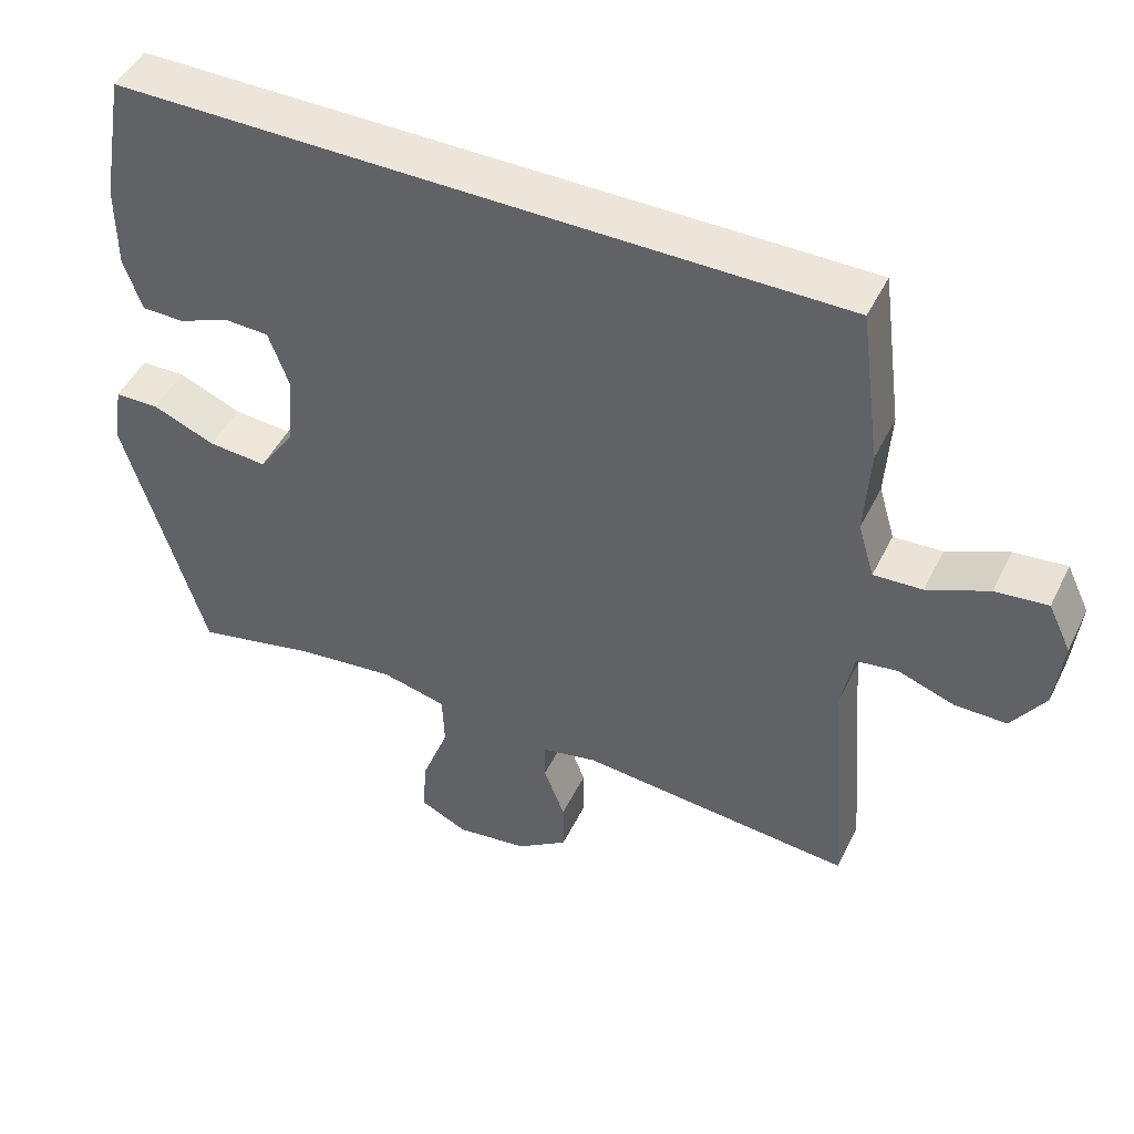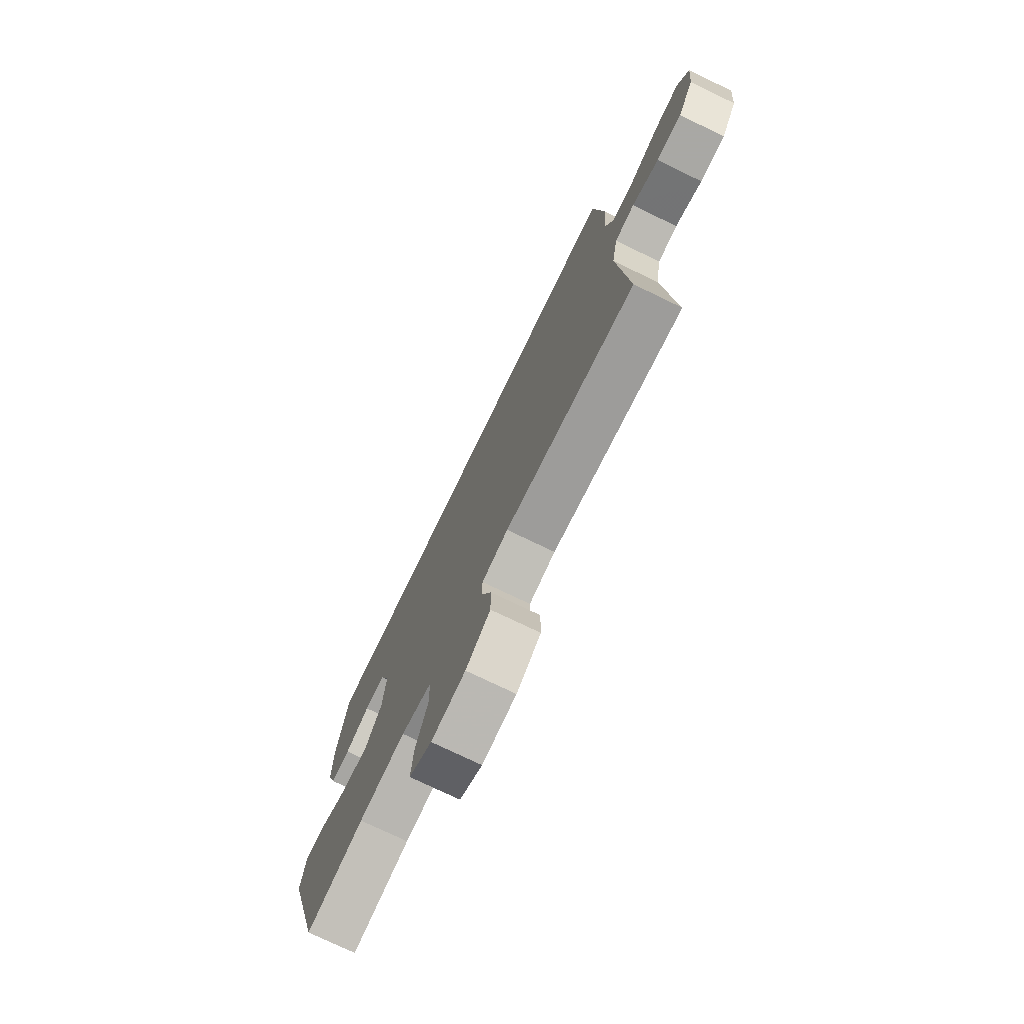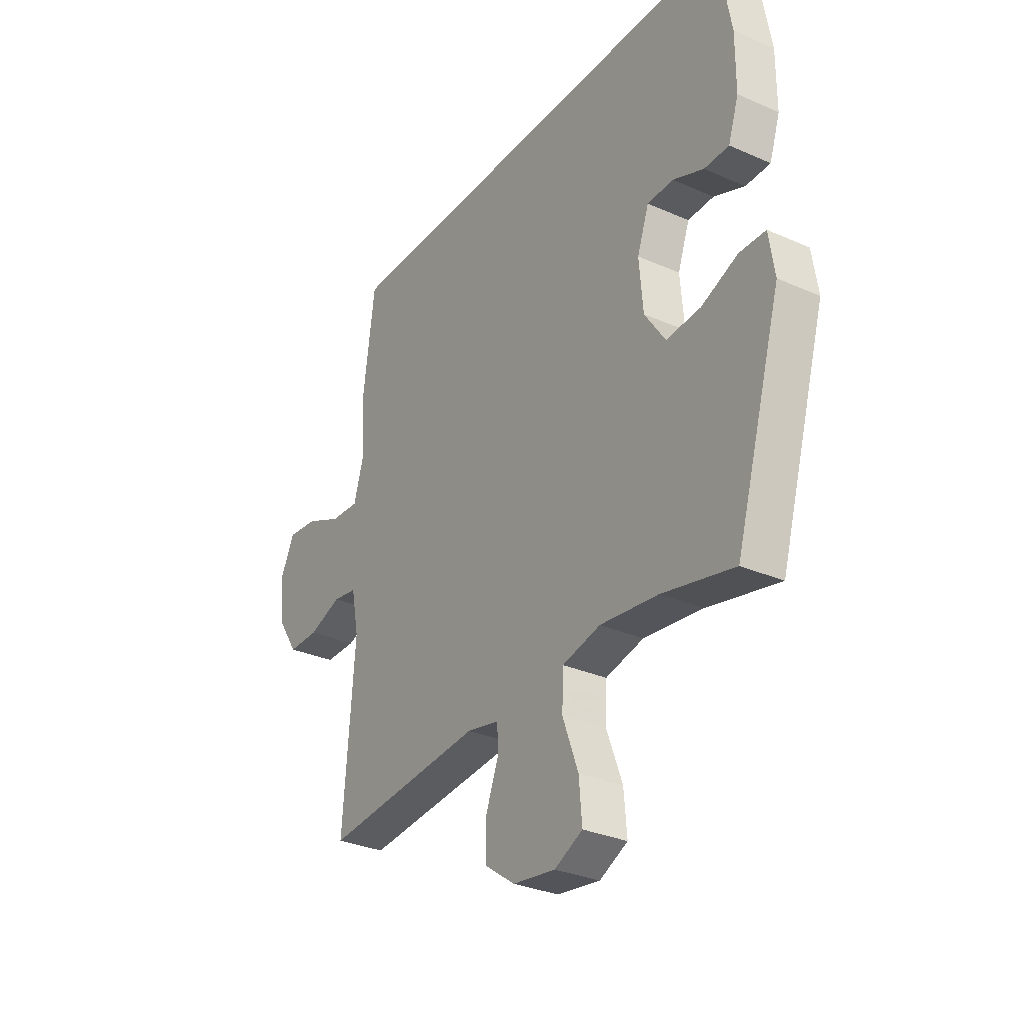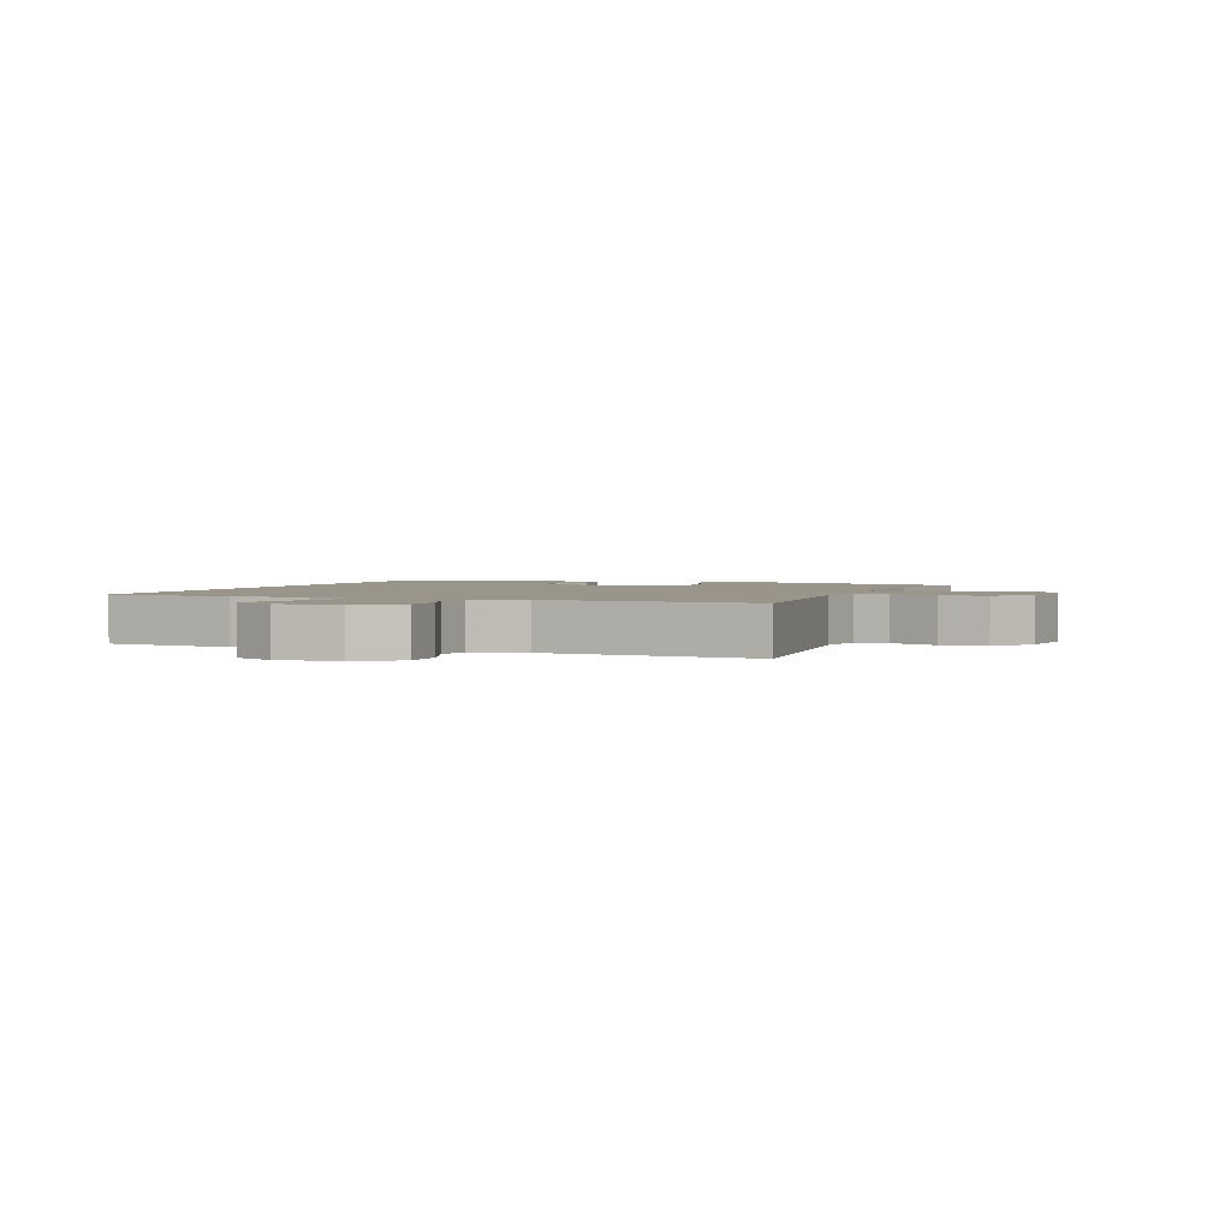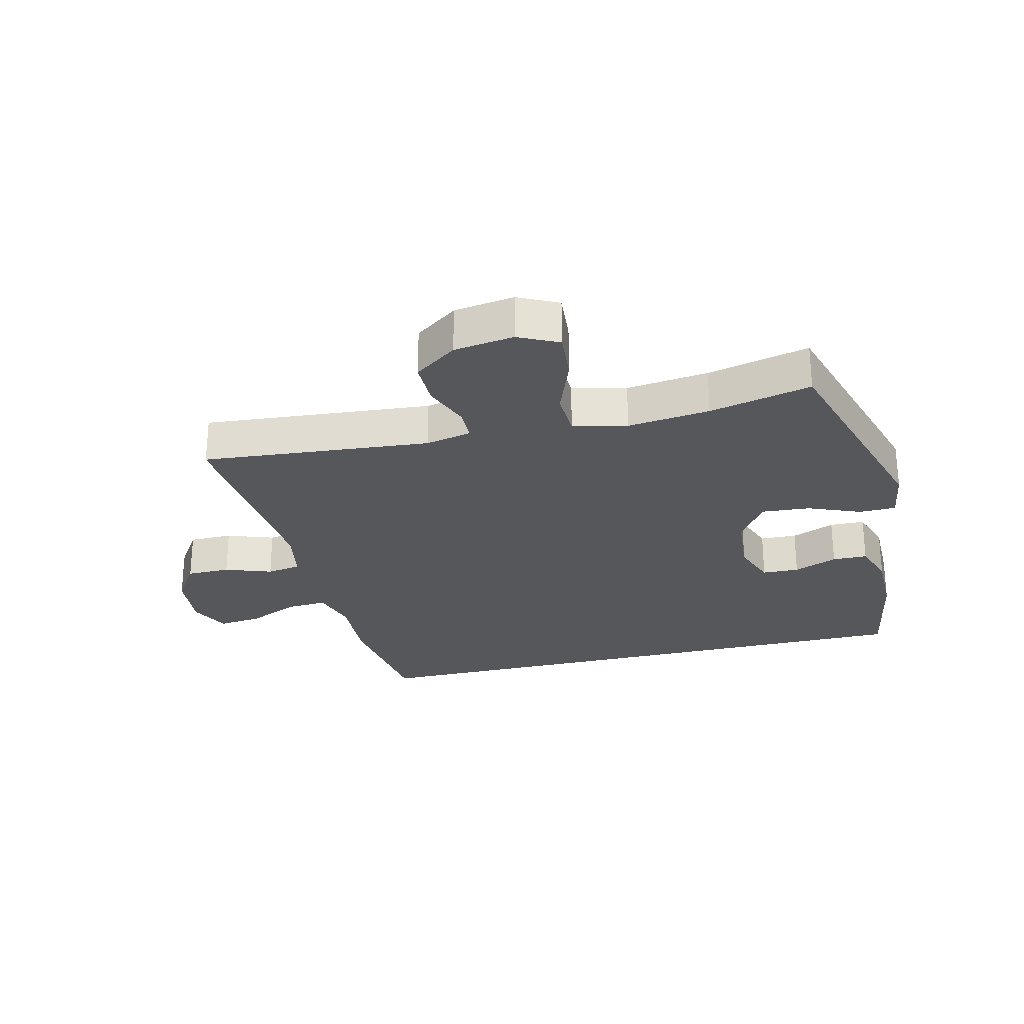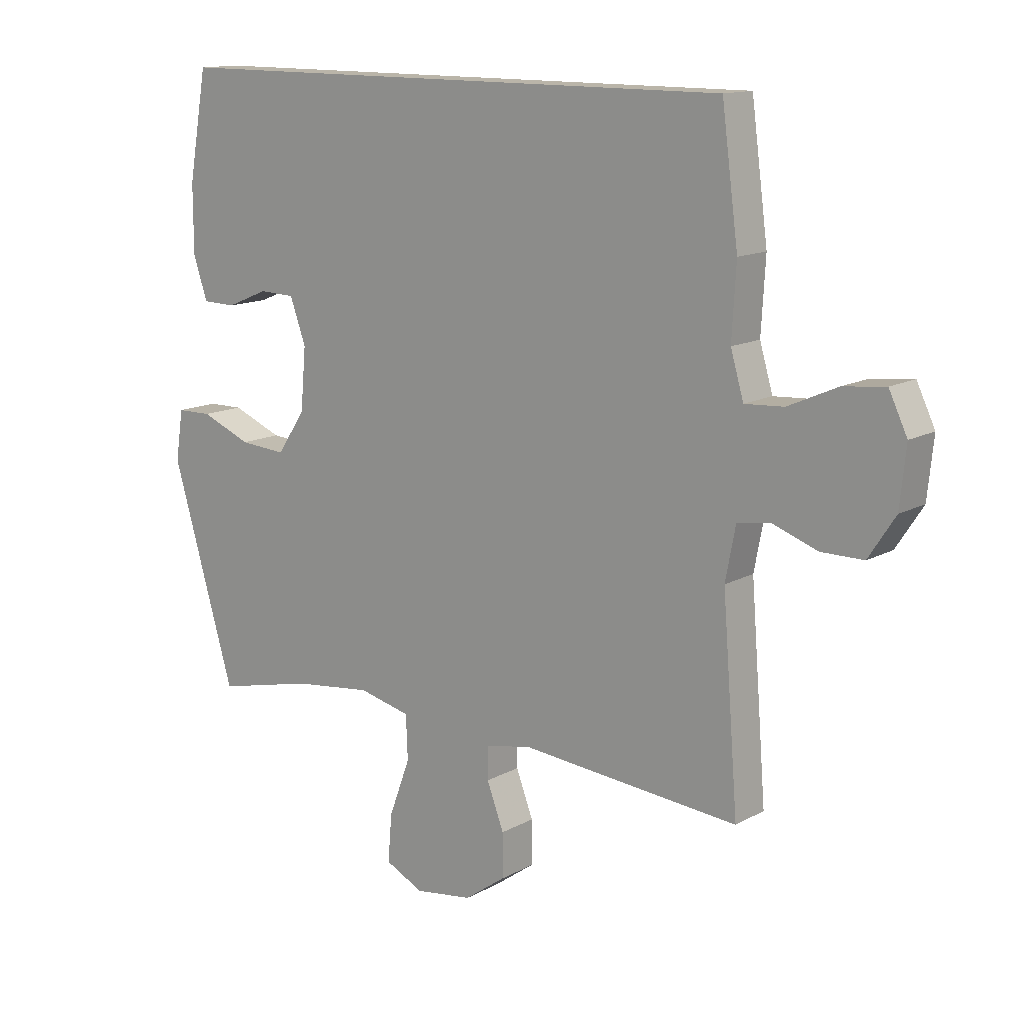
<metadata>
{"format":"obj","ext":"obj","renderer":"f3d","projection":"perspective","resolution":1024,"background":"white","views":[{"elev":47.5,"azim":25.3,"up":"+Z"},{"elev":-75.0,"azim":64.2,"up":"+Z"},{"elev":-30.8,"azim":-122.4,"up":"+Z"},{"elev":2.1,"azim":110.7,"up":"+Y"},{"elev":-26.8,"azim":-166.2,"up":"+Y"},{"elev":13.5,"azim":39.3,"up":"+Z"}]}
</metadata>
<code>
v -0.52 0.07 0.5
v 0.454 0.07 0.5
v 0.482 0.07 0.289
v 0.475 0.07 0.169
v 0.497 0.07 0.094
v 0.563 0.07 0.098
v 0.646 0.07 0.135
v 0.717 0.07 0.143
v 0.748 0.07 0.078
v 0.738 0.07 -0.02
v 0.693 0.07 -0.089
v 0.622 0.07 -0.089
v 0.546 0.07 -0.062
v 0.49 0.07 -0.071
v 0.473 0.07 -0.159
v 0.5 0.07 -0.5
v 0.128 0.07 -0.467
v 0.053 0.07 -0.483
v 0.052 0.07 -0.537
v 0.081 0.07 -0.613
v 0.081 0.07 -0.687
v 0.011 0.07 -0.737
v -0.087 0.07 -0.751
v -0.152 0.07 -0.719
v -0.145 0.07 -0.638
v -0.109 0.07 -0.541
v -0.112 0.07 -0.467
v -0.2 0.07 -0.446
v -0.334 0.07 -0.462
v -0.5 0.07 -0.5
v -0.607 0.07 -0.135
v -0.594 0.07 -0.05
v -0.534 0.07 -0.049
v -0.449 0.07 -0.084
v -0.37 0.07 -0.09
v -0.322 0.07 -0.019
v -0.313 0.07 0.085
v -0.34 0.07 0.16
v -0.4 0.07 0.162
v -0.471 0.07 0.133
v -0.528 0.07 0.134
v -0.552 0.07 0.206
v -0.552 0.07 0.32
v -0.52 0 0.5
v 0.454 0 0.5
v 0.482 0 0.289
v 0.475 0 0.169
v 0.497 0 0.094
v 0.563 0 0.098
v 0.646 0 0.135
v 0.717 0 0.143
v 0.748 0 0.078
v 0.738 0 -0.02
v 0.693 0 -0.089
v 0.622 0 -0.089
v 0.546 0 -0.062
v 0.49 0 -0.071
v 0.473 0 -0.159
v 0.5 0 -0.5
v 0.128 0 -0.467
v 0.053 0 -0.483
v 0.052 0 -0.537
v 0.081 0 -0.613
v 0.081 0 -0.687
v 0.011 0 -0.737
v -0.087 0 -0.751
v -0.152 0 -0.719
v -0.145 0 -0.638
v -0.109 0 -0.541
v -0.112 0 -0.467
v -0.2 0 -0.446
v -0.334 0 -0.462
v -0.5 0 -0.5
v -0.607 0 -0.135
v -0.594 0 -0.05
v -0.534 0 -0.049
v -0.449 0 -0.084
v -0.37 0 -0.09
v -0.322 0 -0.019
v -0.313 0 0.085
v -0.34 0 0.16
v -0.4 0 0.162
v -0.471 0 0.133
v -0.528 0 0.134
v -0.552 0 0.206
v -0.552 0 0.32
f 42 43 1
f 41 42 1
f 40 41 1
f 39 40 1
f 2 3 4
f 1 2 4
f 39 1 4
f 38 39 4
f 37 38 4 5
f 36 37 5
f 35 36 5 6
f 32 33 34
f 31 32 34
f 30 31 34
f 29 30 34
f 28 29 34 35
f 27 28 35 6
f 24 25 26
f 23 24 26
f 22 23 26
f 21 22 26
f 20 21 26
f 19 20 26
f 18 19 26 27
f 27 6 7
f 18 27 7
f 17 18 7
f 15 16 17
f 14 15 17
f 11 12 13
f 10 11 13
f 9 10 13
f 8 9 13
f 7 8 13
f 7 13 14
f 7 14 17
f 44 86 85
f 44 85 84
f 44 84 83
f 44 83 82
f 47 46 45
f 47 45 44
f 47 44 82
f 47 82 81
f 48 47 81 80
f 48 80 79
f 49 48 79 78
f 77 76 75
f 77 75 74
f 77 74 73
f 77 73 72
f 78 77 72 71
f 49 78 71 70
f 69 68 67
f 69 67 66
f 69 66 65
f 69 65 64
f 69 64 63
f 69 63 62
f 70 69 62 61
f 50 49 70
f 50 70 61
f 50 61 60
f 60 59 58
f 60 58 57
f 56 55 54
f 56 54 53
f 56 53 52
f 56 52 51
f 56 51 50
f 57 56 50
f 60 57 50
f 1 44 45 2
f 2 45 46 3
f 3 46 47 4
f 4 47 48 5
f 5 48 49 6
f 6 49 50 7
f 7 50 51 8
f 8 51 52 9
f 9 52 53 10
f 10 53 54 11
f 11 54 55 12
f 12 55 56 13
f 13 56 57 14
f 14 57 58 15
f 15 58 59 16
f 16 59 60 17
f 17 60 61 18
f 18 61 62 19
f 19 62 63 20
f 20 63 64 21
f 21 64 65 22
f 22 65 66 23
f 23 66 67 24
f 24 67 68 25
f 25 68 69 26
f 26 69 70 27
f 27 70 71 28
f 28 71 72 29
f 29 72 73 30
f 30 73 74 31
f 31 74 75 32
f 32 75 76 33
f 33 76 77 34
f 34 77 78 35
f 35 78 79 36
f 36 79 80 37
f 37 80 81 38
f 38 81 82 39
f 39 82 83 40
f 40 83 84 41
f 41 84 85 42
f 42 85 86 43
f 43 86 44 1

</code>
